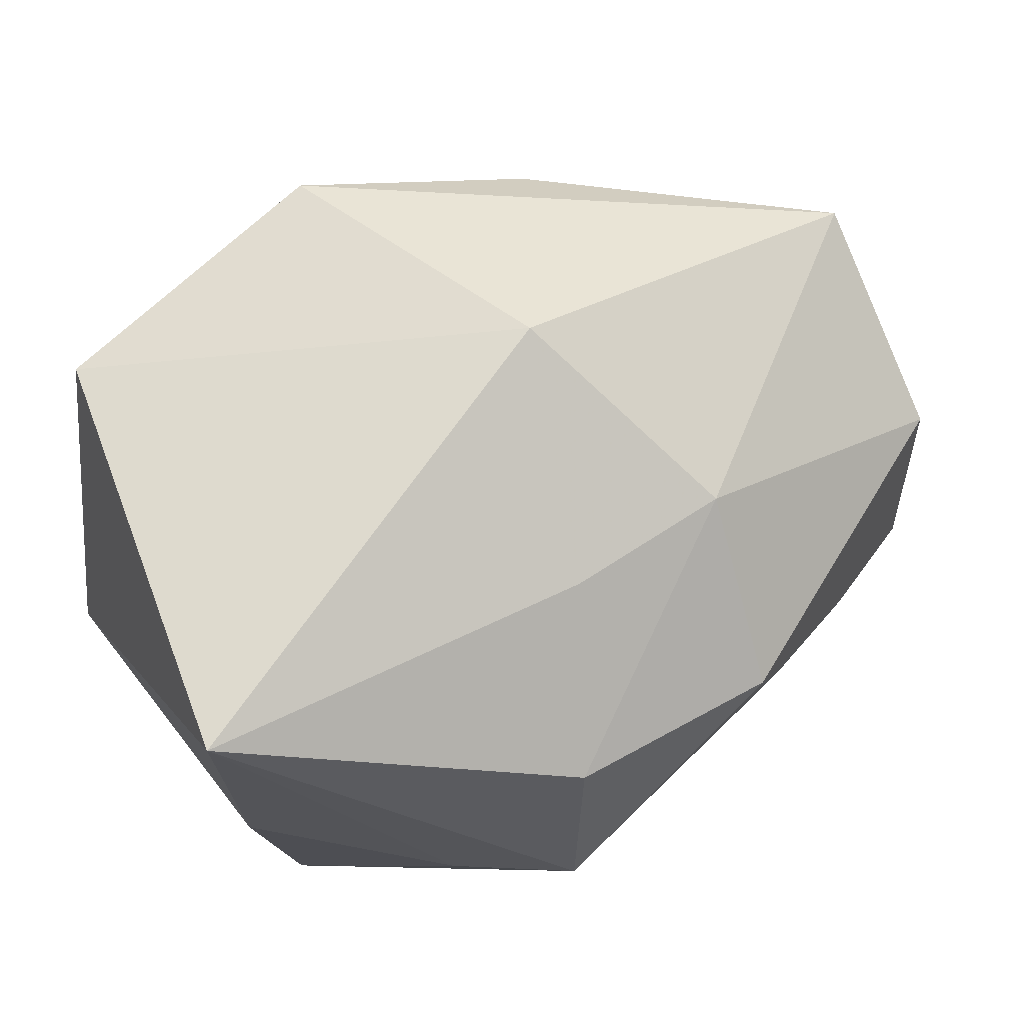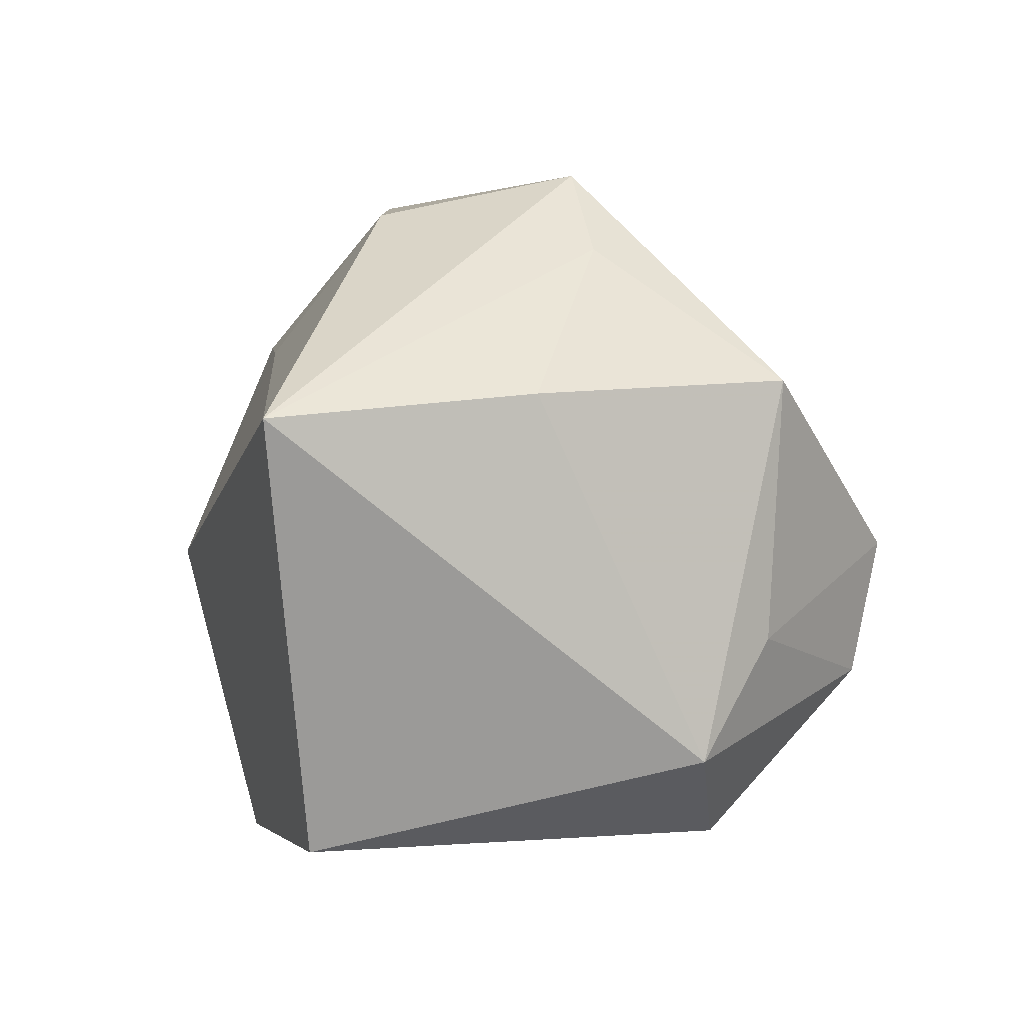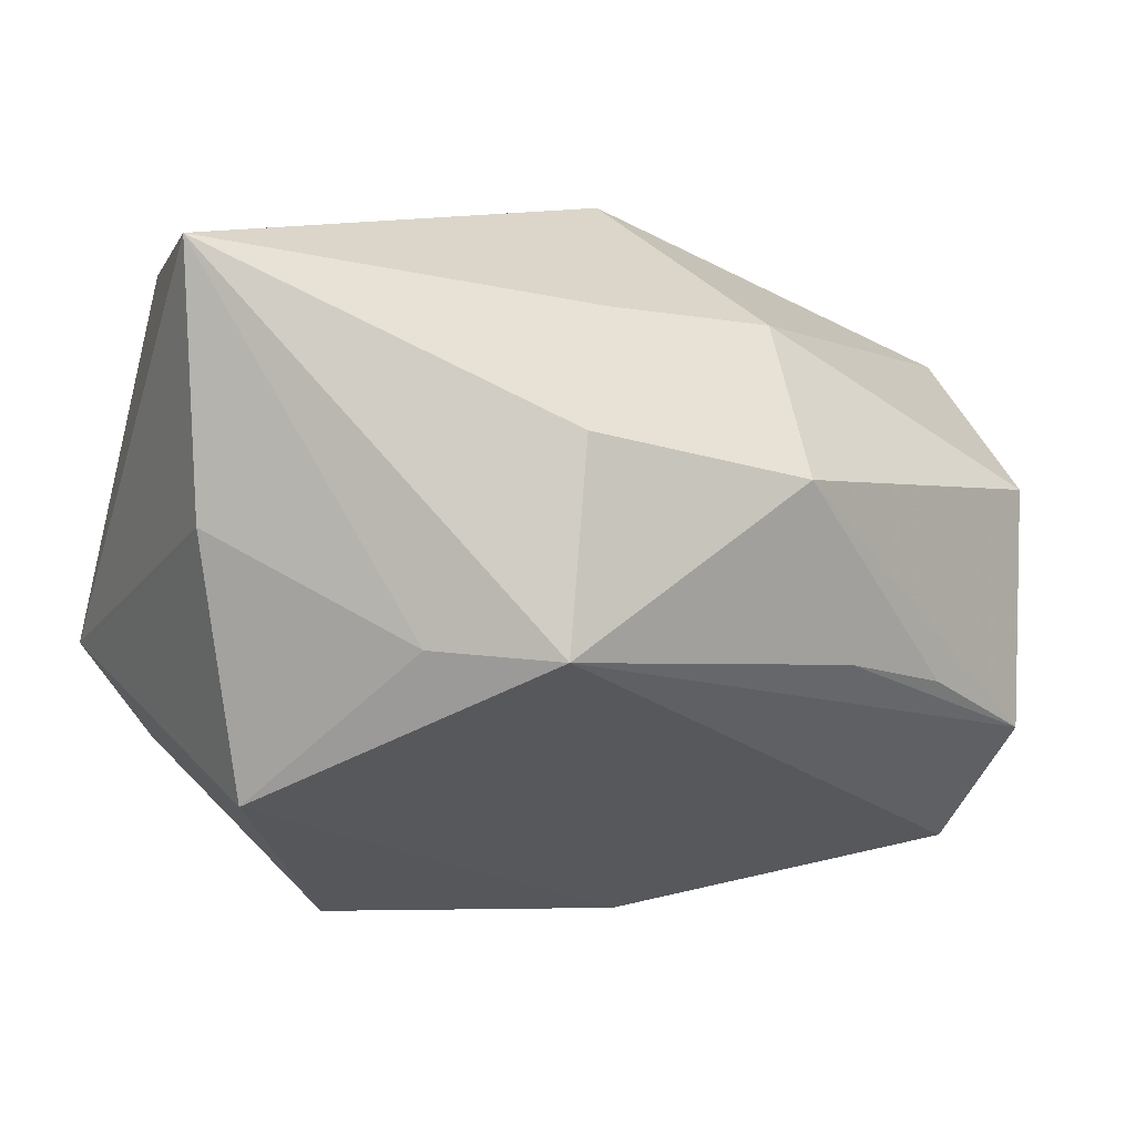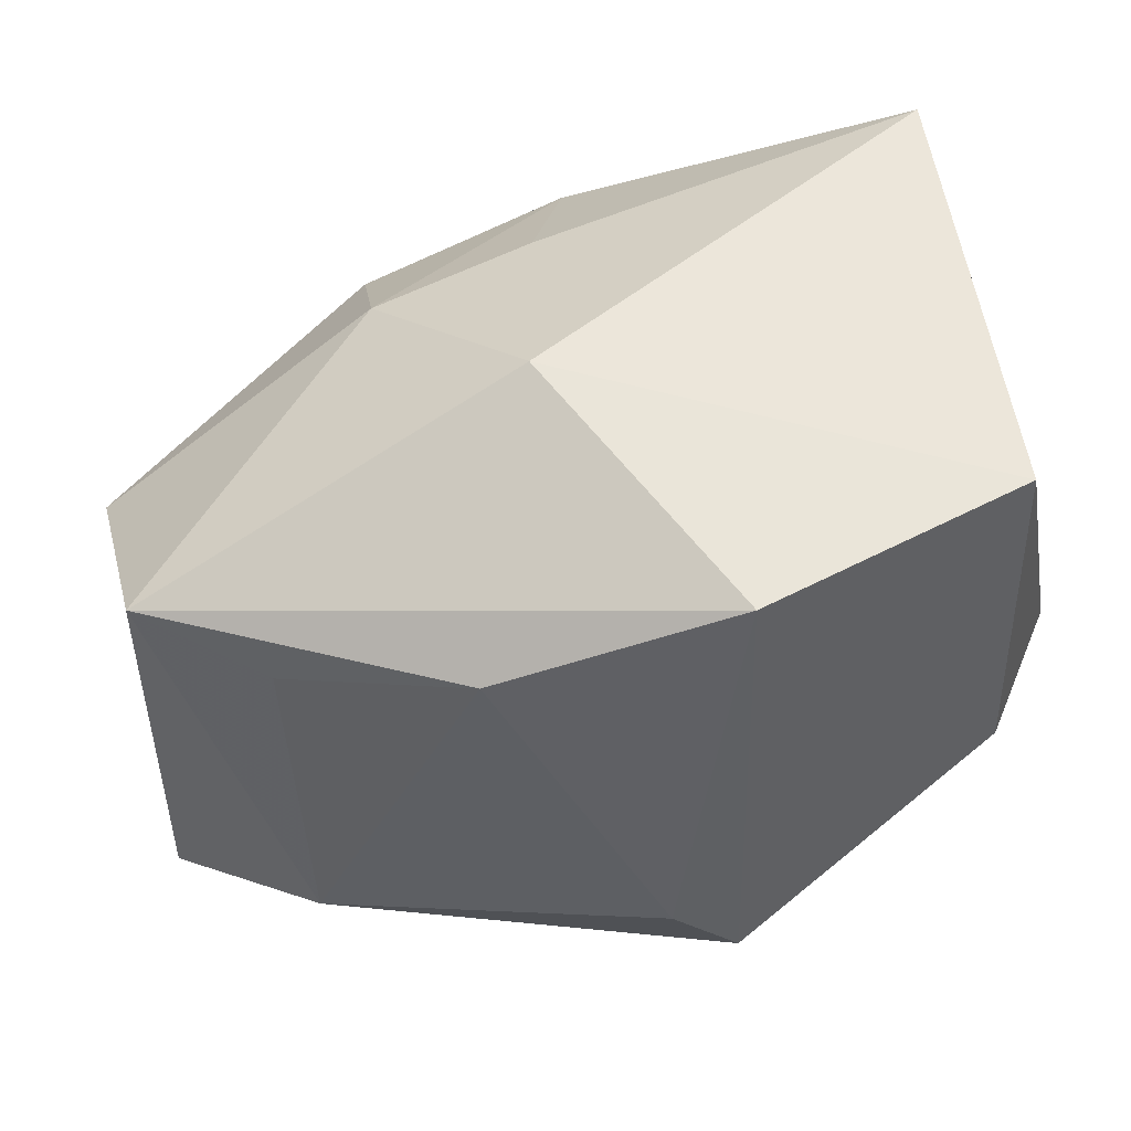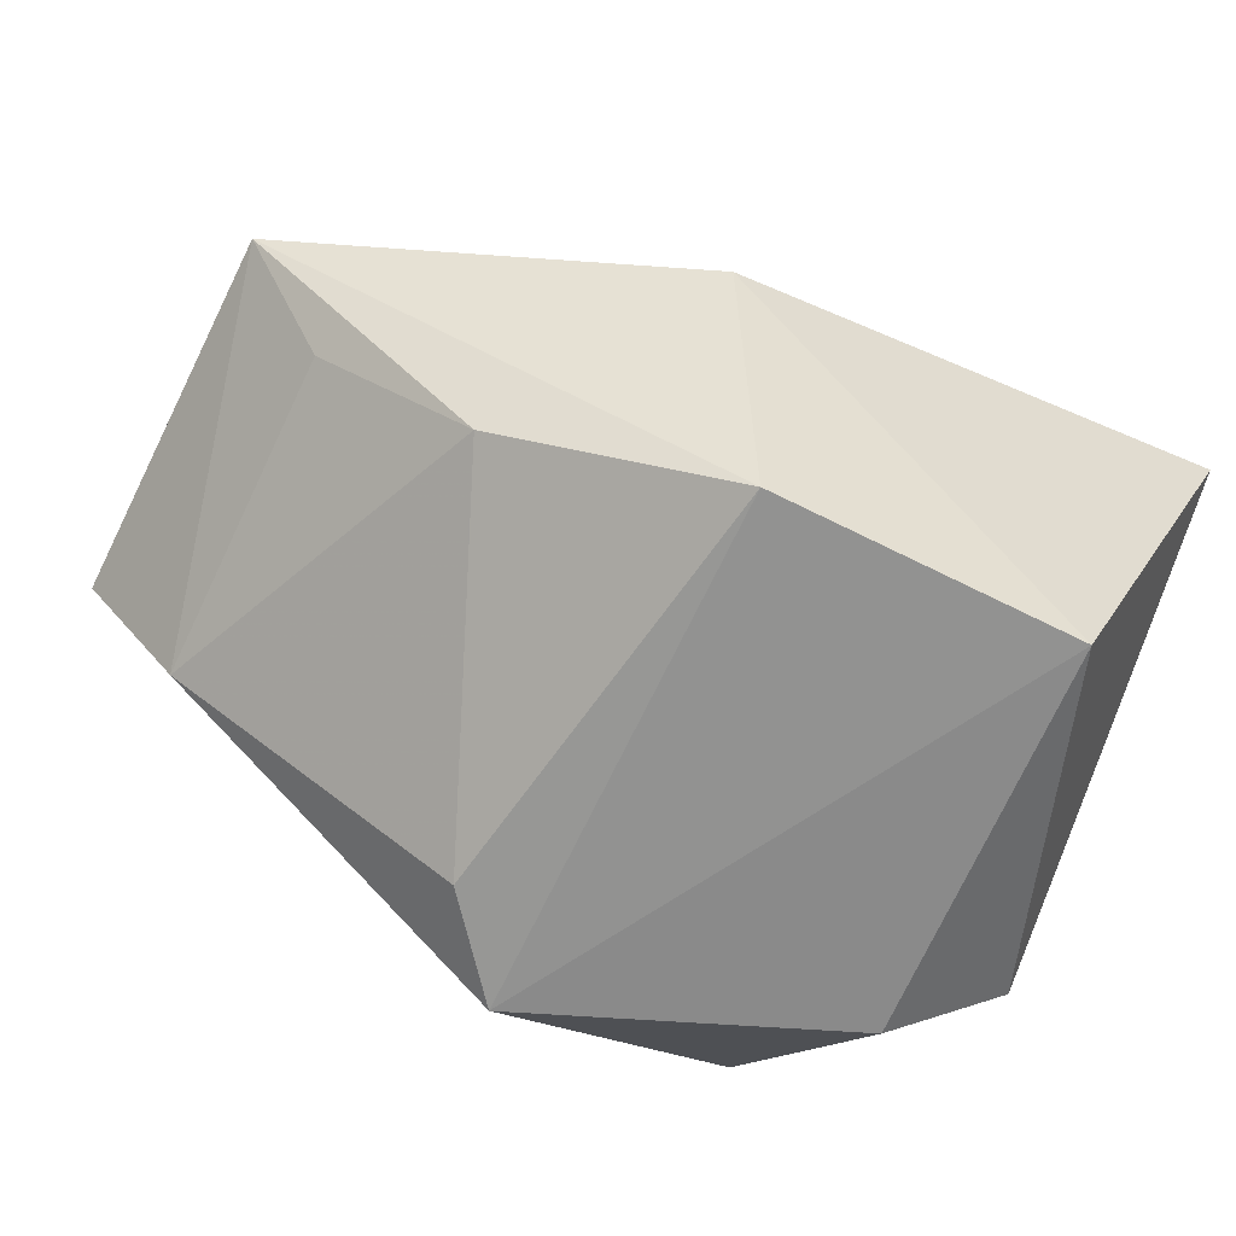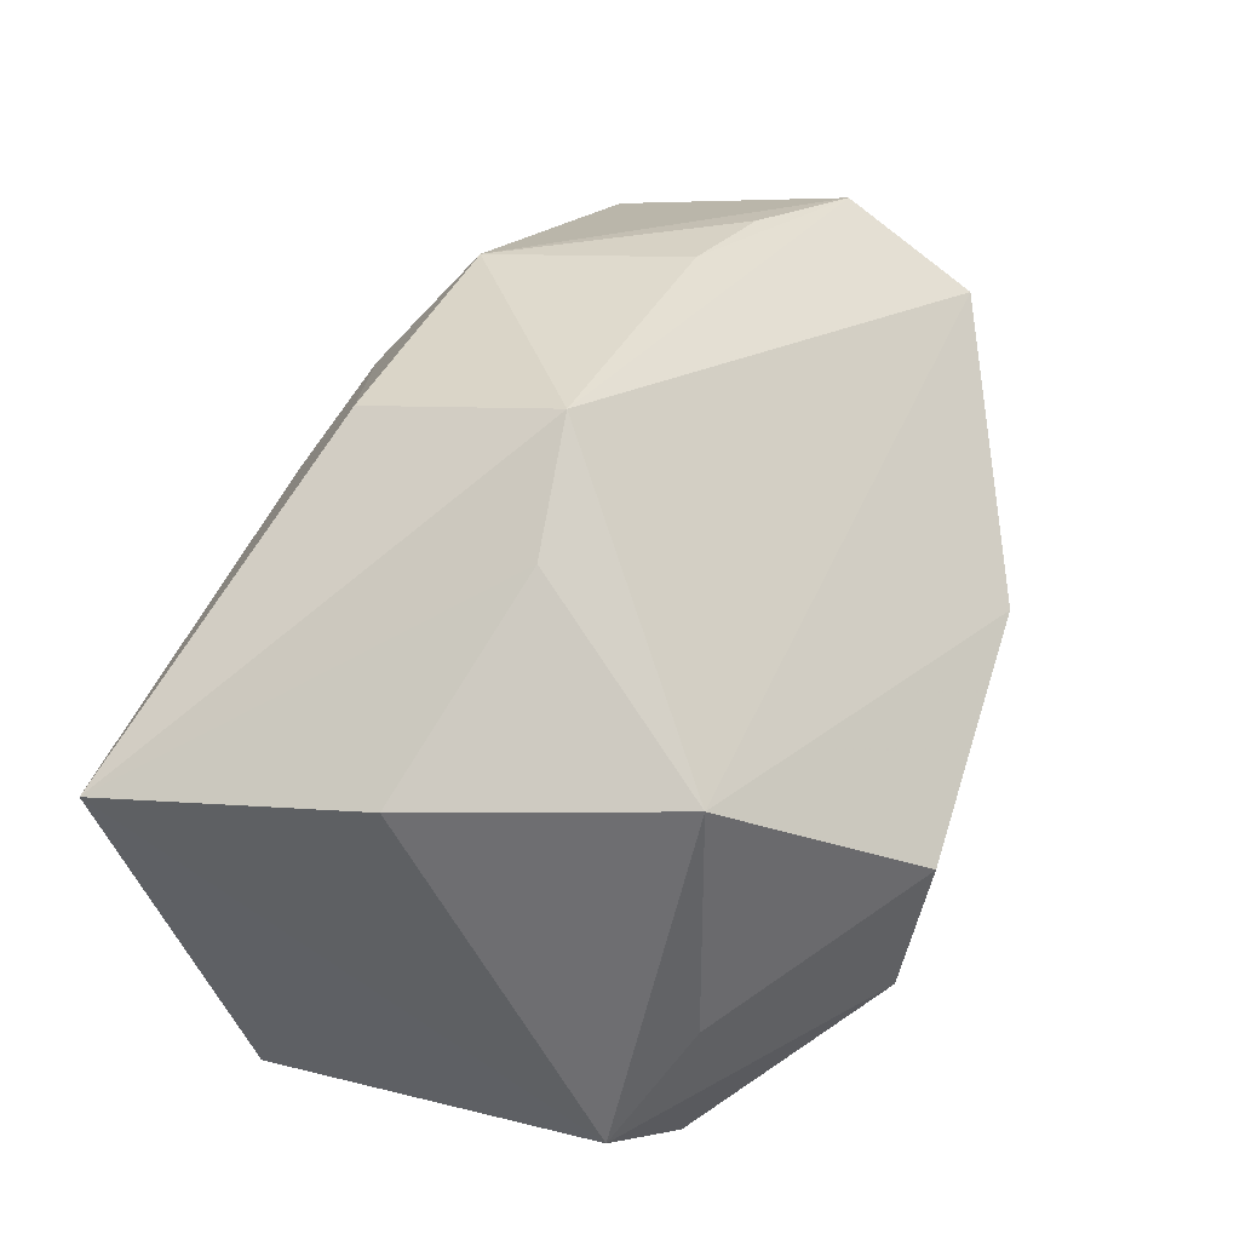
<metadata>
{"format":"obj","ext":"obj","renderer":"f3d","projection":"perspective","resolution":1024,"background":"white","views":[{"elev":72.3,"azim":-42.5,"up":"+Y"},{"elev":-2.2,"azim":-105.6,"up":"+Z"},{"elev":11.3,"azim":-33.4,"up":"+Y"},{"elev":48.6,"azim":148.9,"up":"+Y"},{"elev":-66.2,"azim":153.7,"up":"+Z"},{"elev":32.8,"azim":-78.6,"up":"+Z"}]}
</metadata>
<code>
v 0.04405 0.01459 0.00393
v 0.01021 -0.01507 -0.02907
v -0.03762 0.03108 0.00735
v -0.0231 0.02435 -0.02993
v -0.01319 0.01587 0.02881
v -0.02117 -0.02862 -0.01425
v -0.02588 -0.001212 0.02442
v 0.006329 0.0107 0.03289
v -0.002772 0.02413 0.0166
v -0.0175 -0.001674 0.03269
v 0.01217 -0.00599 0.03147
v -0.03621 -0.01552 0.01182
v -0.03573 -0.00819 -0.02173
v -0.008662 -0.02815 -0.01797
v 0.003198 -0.02351 -0.02993
v -0.0336 -0.01503 -0.01104
v -0.02565 -0.01242 -0.02872
v 0.00878 0.03108 -0.002585
v 0.02343 0.01574 -0.0193
v 0.02318 -0.009242 0.03005
v 0.0359 0.01129 -0.006362
v -0.03841 0.007743 0.009912
v 0.03822 0.005607 0.02367
v 0.04415 -0.0193 0.002462
v 0.03214 -0.02723 0.02079
v 0.01256 0.02182 0.01871
v 0.03515 -0.01571 0.02747
v 0.005883 -0.0341 0.004719
v 0.03559 -0.01788 -0.009681
v -0.02159 -0.03119 -0.00211
v 0.004396 0.02461 -0.02993
f 12 25 10
f 31 15 4
f 5 3 10
f 24 15 29
f 6 15 14
f 24 25 28
f 28 15 24
f 28 14 15
f 6 14 28
f 25 12 28
f 10 3 7
f 7 12 10
f 17 15 6
f 17 4 15
f 10 25 27
f 27 25 24
f 31 4 18
f 18 4 3
f 2 15 31
f 2 29 15
f 6 28 30
f 30 28 12
f 13 17 6
f 3 4 13
f 4 17 13
f 10 27 11
f 19 2 31
f 29 2 19
f 6 30 16
f 16 13 6
f 16 30 12
f 12 13 16
f 3 13 22
f 22 13 12
f 22 7 3
f 12 7 22
f 9 18 3
f 9 26 18
f 3 5 9
f 5 26 9
f 8 26 5
f 8 5 10
f 10 11 8
f 24 29 1
f 18 26 1
f 31 18 1
f 1 19 31
f 20 11 27
f 27 8 20
f 20 8 11
f 26 8 23
f 23 1 26
f 23 8 27
f 23 27 24
f 24 1 23
f 29 19 21
f 21 1 29
f 19 1 21

</code>
